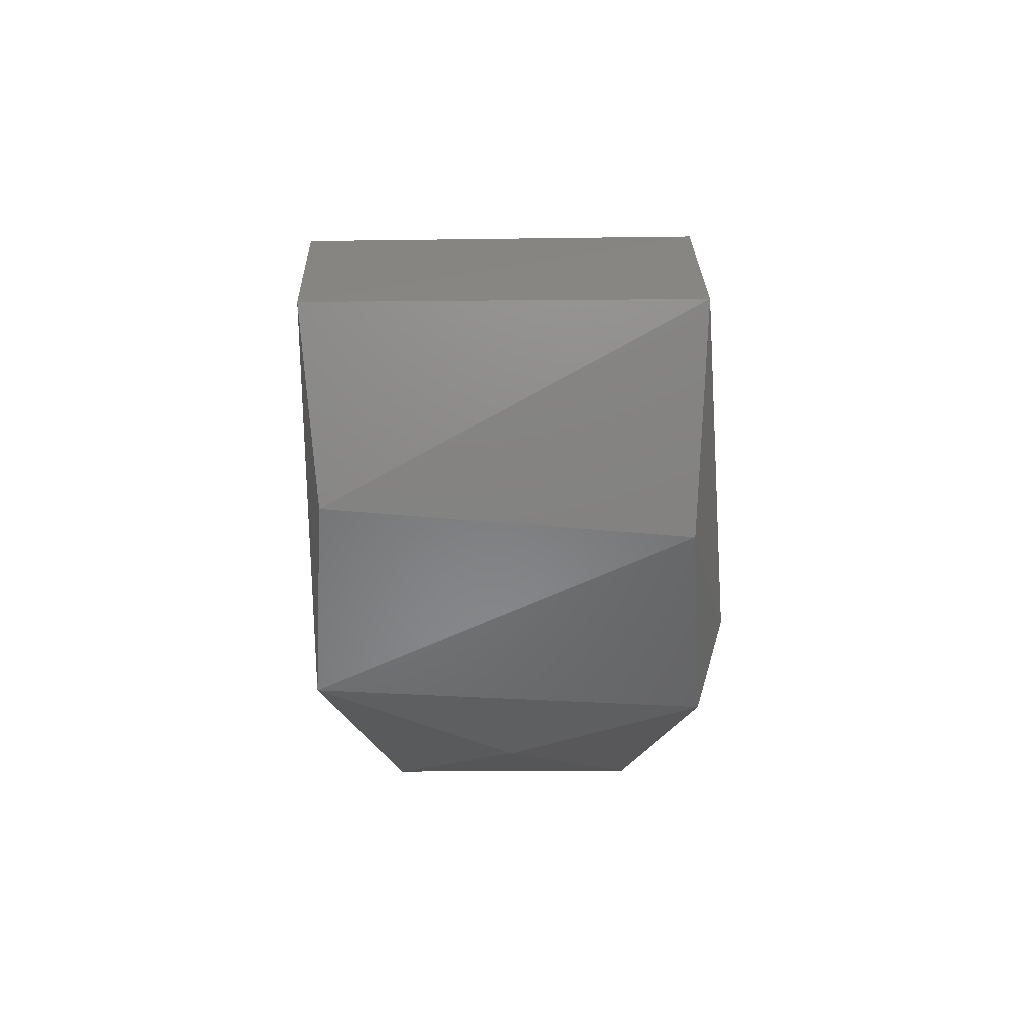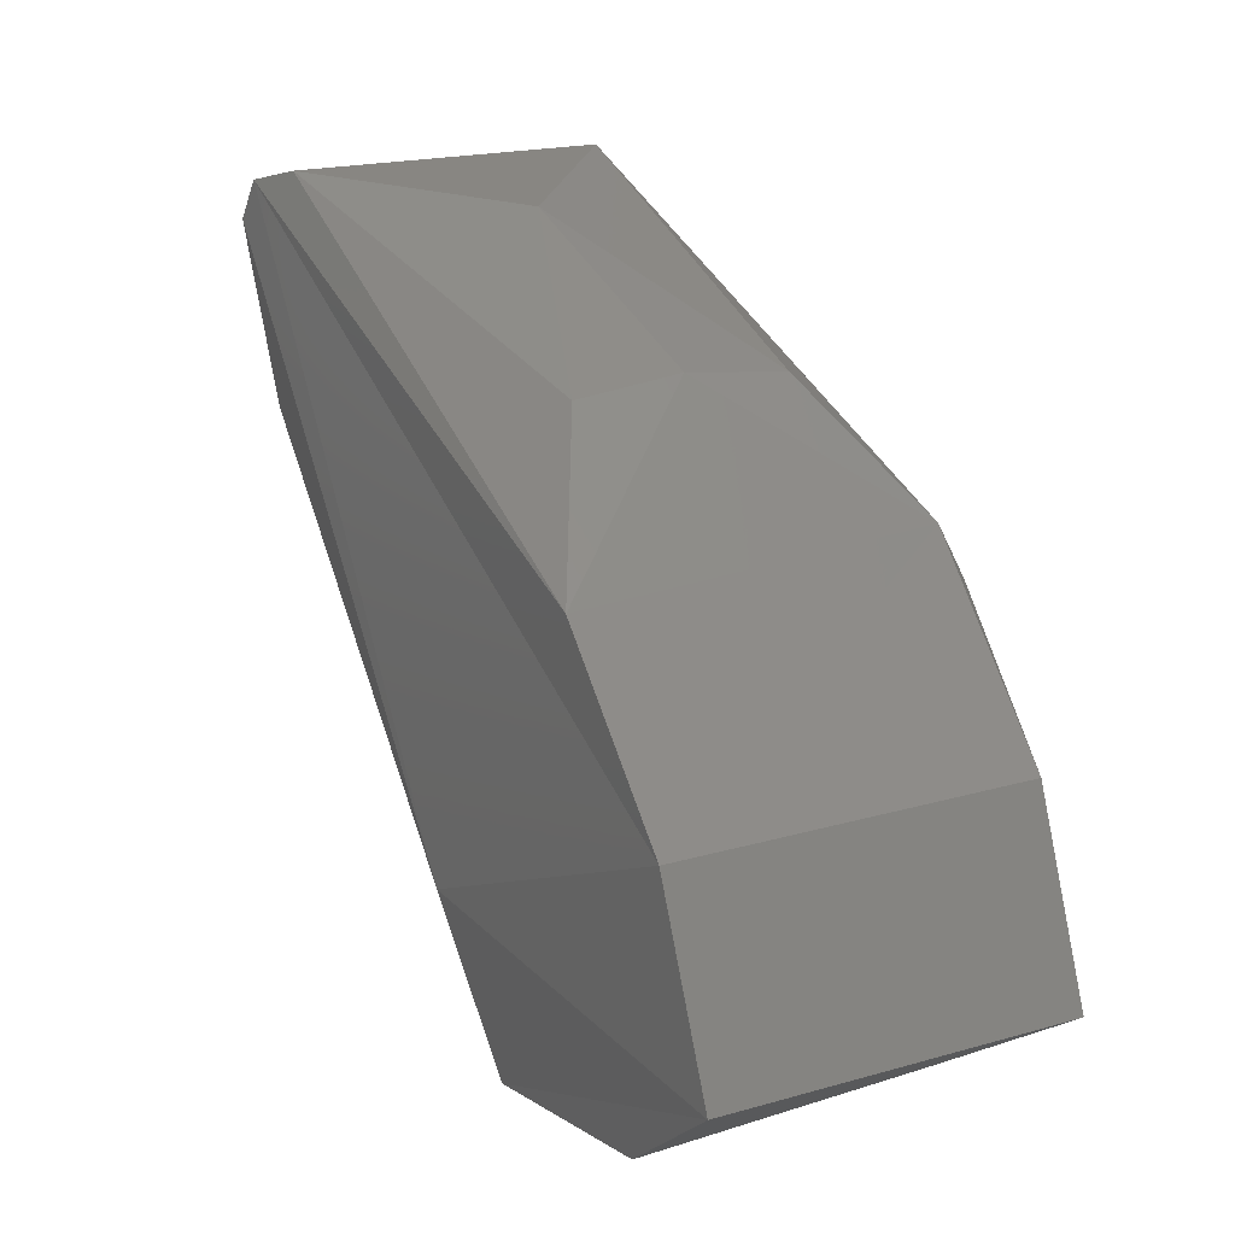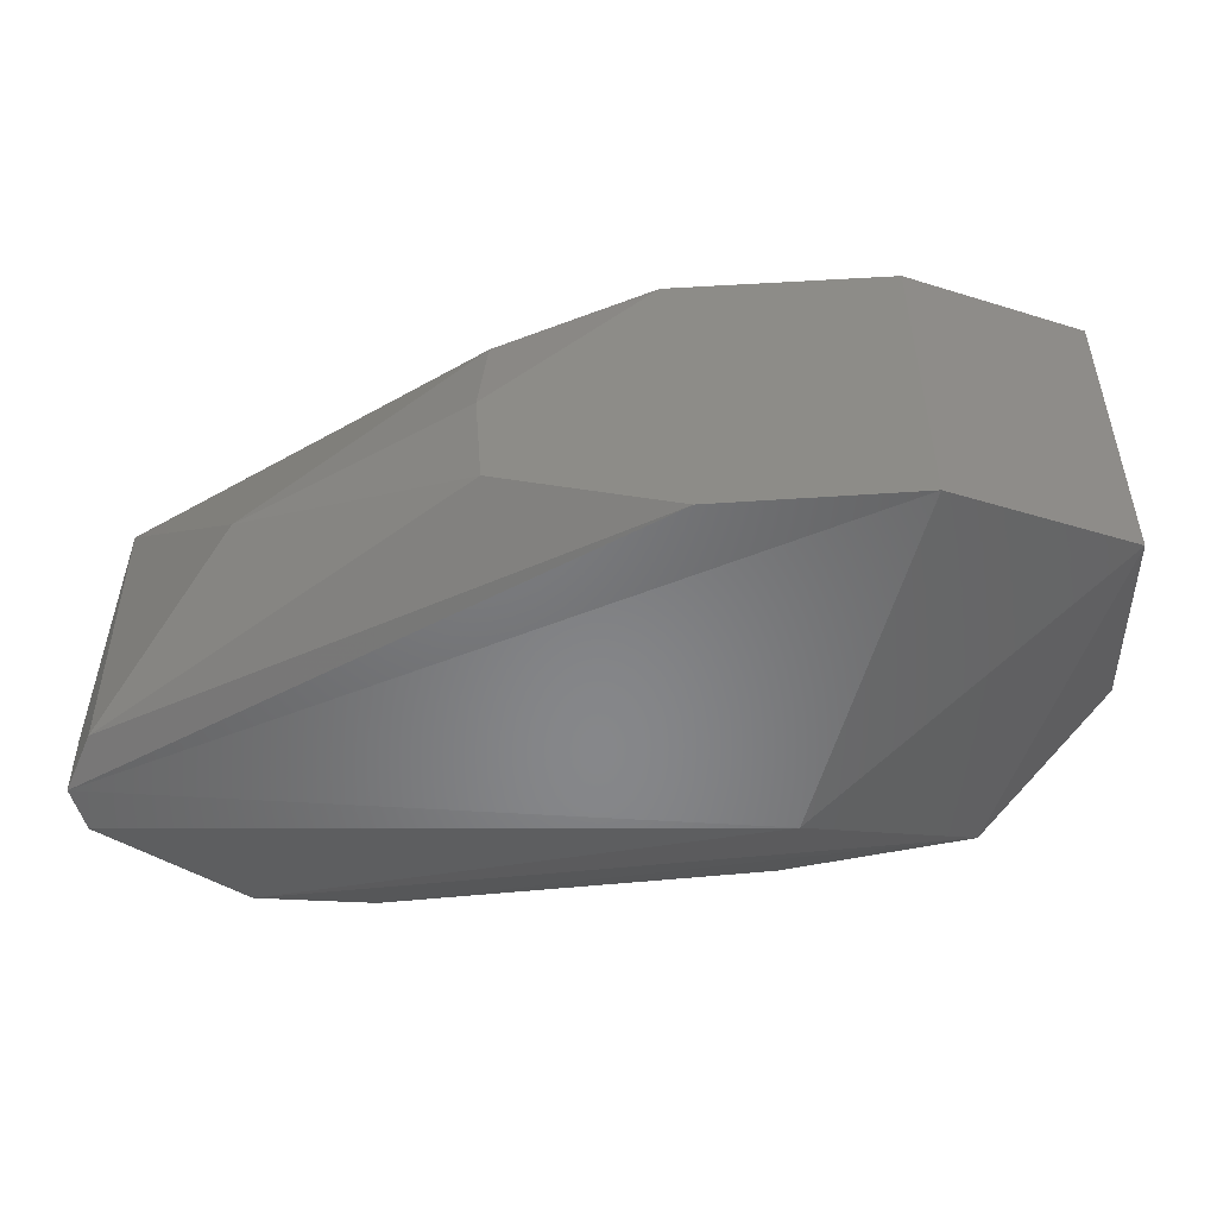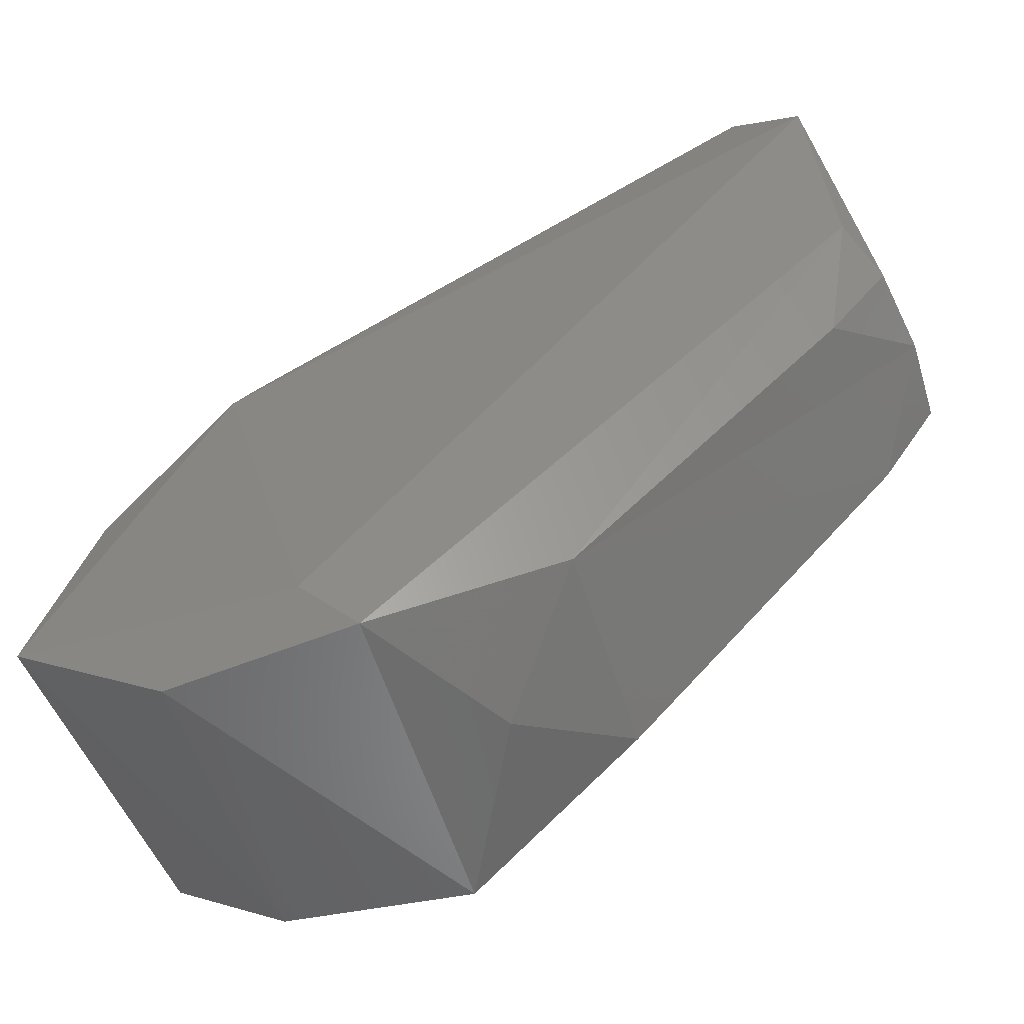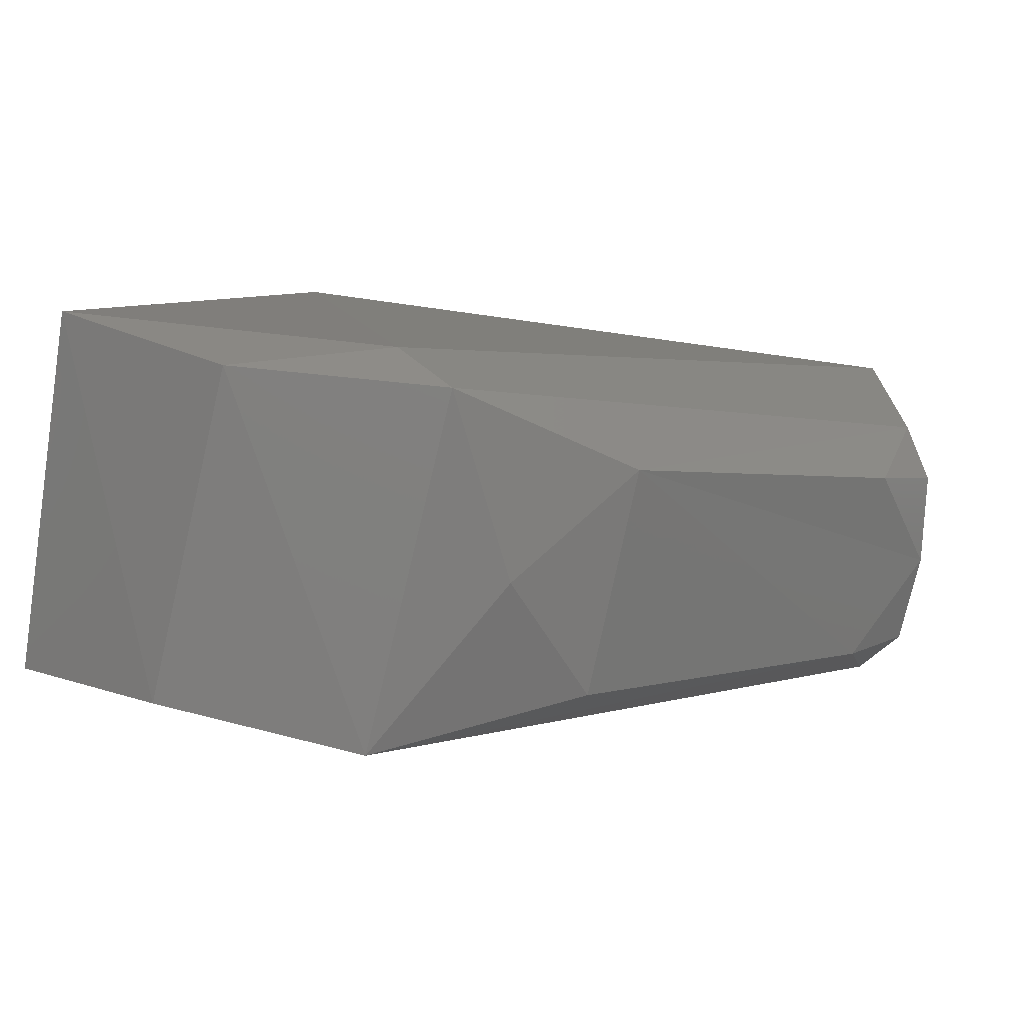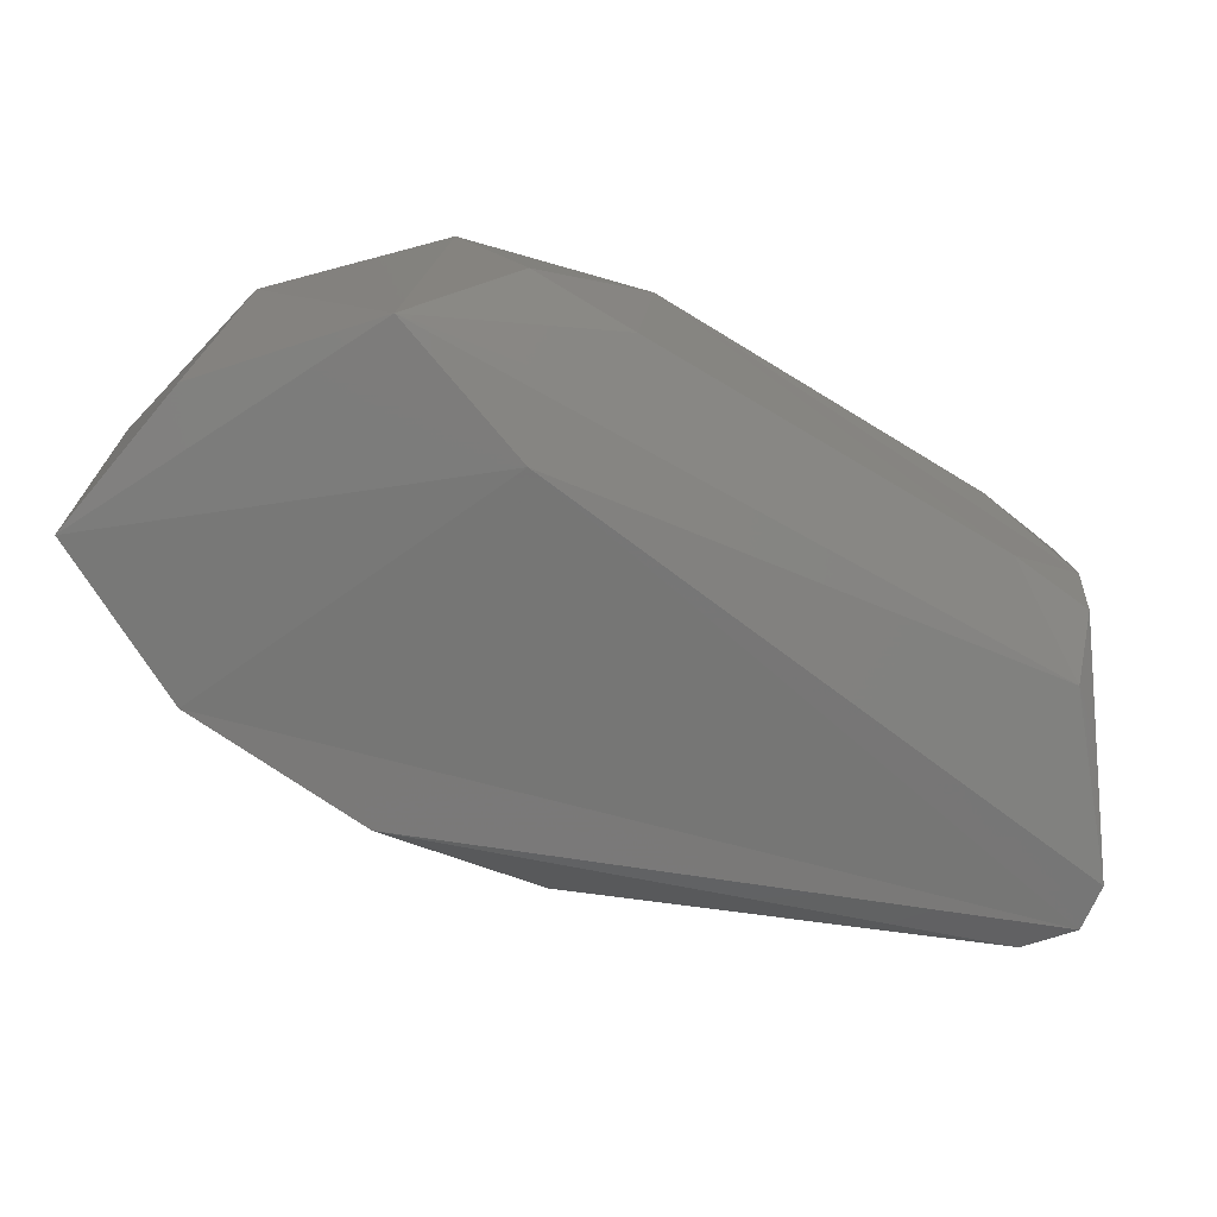
<metadata>
{"format":"stl","ext":"stl","renderer":"f3d","projection":"perspective","resolution":1024,"background":"white","views":[{"elev":-47.9,"azim":-89.3,"up":"+Y"},{"elev":18.4,"azim":-119.3,"up":"+Y"},{"elev":-51.7,"azim":-128.6,"up":"+Z"},{"elev":-54.7,"azim":21.9,"up":"+Y"},{"elev":-79.1,"azim":-8.3,"up":"+Y"},{"elev":-70.8,"azim":12.2,"up":"+Z"}]}
</metadata>
<code>
# stl→obj: 33 verts, 62 faces
v -0.002941 0.003621 0.0001218
v 0.001979 0.008778 -0.0072
v -0.003608 0.002936 -0.01483
v -0.009529 -0.003499 -0.0148
v -0.009543 -0.003469 -0.0001168
v -0.005208 -0.01595 -0.0004686
v 0.002045 -0.01648 -0.01453
v 0.003358 -0.01629 -2.799e-05
v 0.02364 0.01128 0.0001416
v 0.02552 0.00115 -0.0072
v 0.02361 0.01137 -0.01455
v 0.00106 -0.01399 0.0009
v 0.02423 0.003085 -0.00149
v -0.006363 -0.01553 -0.01393
v -0.01224 -0.01114 4.335e-05
v -0.01221 -0.01104 -0.01458
v 0.02266 -0.001631 -0.01134
v 0.01033 -0.01332 -0.01179
v 0.0241 0.003495 -0.01311
v 0.011 -0.01277 -0.002665
v 0.02269 -0.001729 -0.003254
v 0.01261 0.01288 -0.007195
v 0.02053 0.01366 -0.0004041
v 0.02002 0.01369 -0.01382
v 0.00204 0.008295 -0.01152
v 0.00204 0.008295 -0.002884
v 0.02522 0.001358 -0.01094
v 0.02522 0.001361 -0.003453
v 0.02257 0.01306 -0.01142
v 0.02241 0.01307 -0.01449
v 0.006587 -0.01569 -0.007207
v -0.003482 0.001675 0.0009
v 0.005518 -0.01008 -0.01529
f 1 2 3
f 1 3 4
f 1 4 5
f 6 7 8
f 9 10 11
f 9 12 8
f 9 8 13
f 14 7 6
f 14 6 15
f 14 15 16
f 14 16 7
f 5 4 16
f 5 16 15
f 17 18 7
f 17 7 19
f 13 8 20
f 13 20 21
f 20 18 17
f 20 17 10
f 20 10 21
f 22 23 24
f 25 3 2
f 25 2 22
f 25 22 24
f 25 24 3
f 26 23 22
f 26 22 2
f 26 2 1
f 26 1 23
f 27 10 17
f 27 17 19
f 27 19 11
f 27 11 10
f 12 15 6
f 12 6 8
f 28 13 21
f 28 21 10
f 28 10 9
f 28 9 13
f 29 23 9
f 29 9 11
f 30 24 23
f 30 23 29
f 30 29 11
f 30 3 24
f 31 7 18
f 31 18 20
f 31 20 8
f 31 8 7
f 32 15 12
f 32 12 9
f 32 9 23
f 32 23 1
f 32 1 5
f 32 5 15
f 30 11 33
f 30 33 4
f 30 4 3
f 33 11 19
f 33 19 7
f 33 7 16
f 33 16 4

</code>
